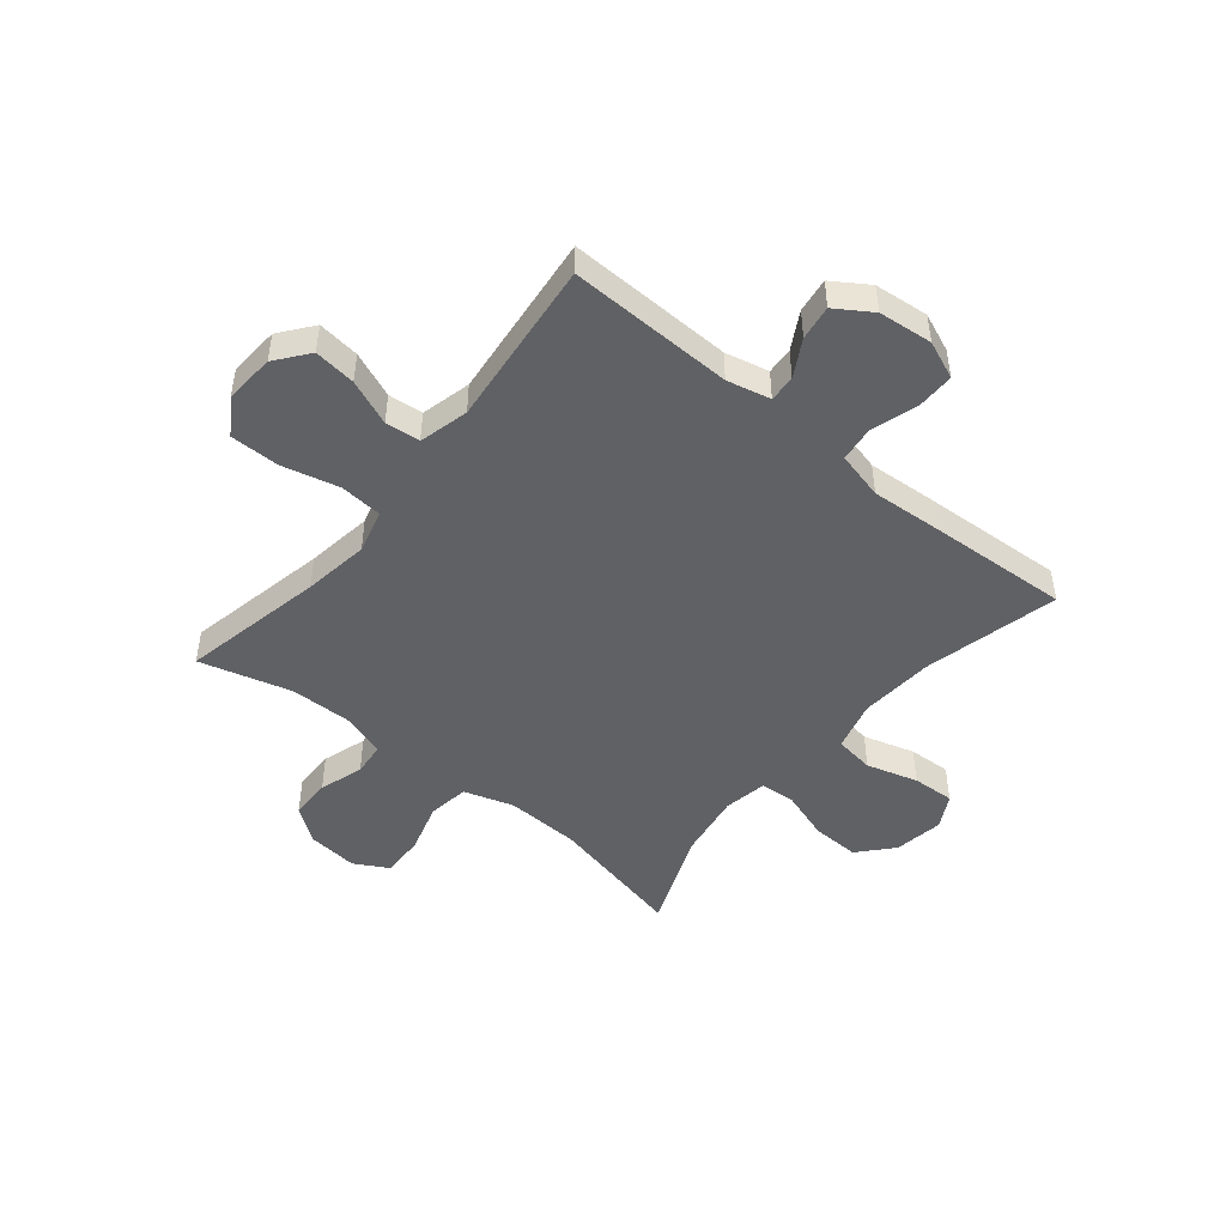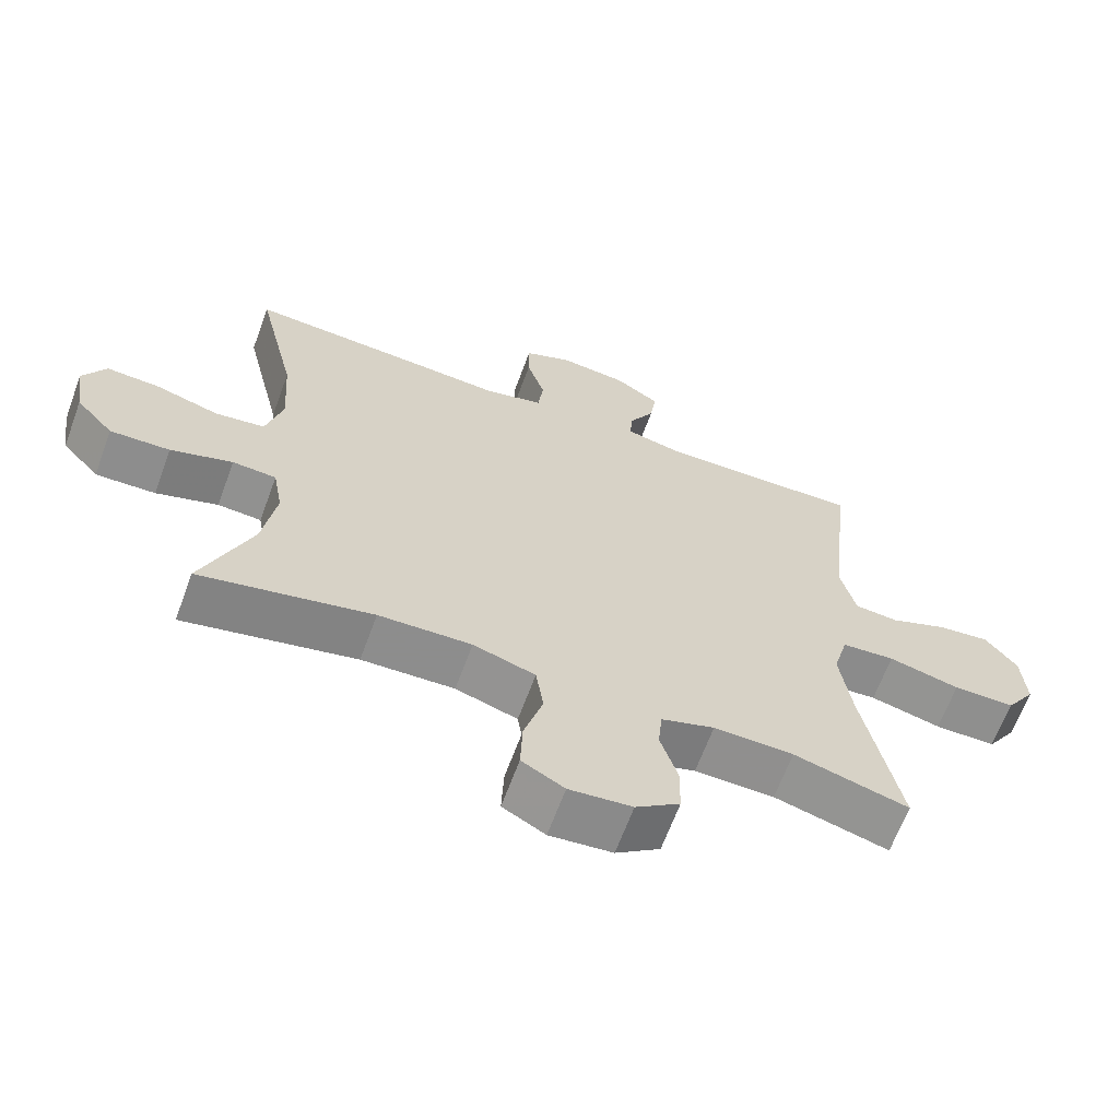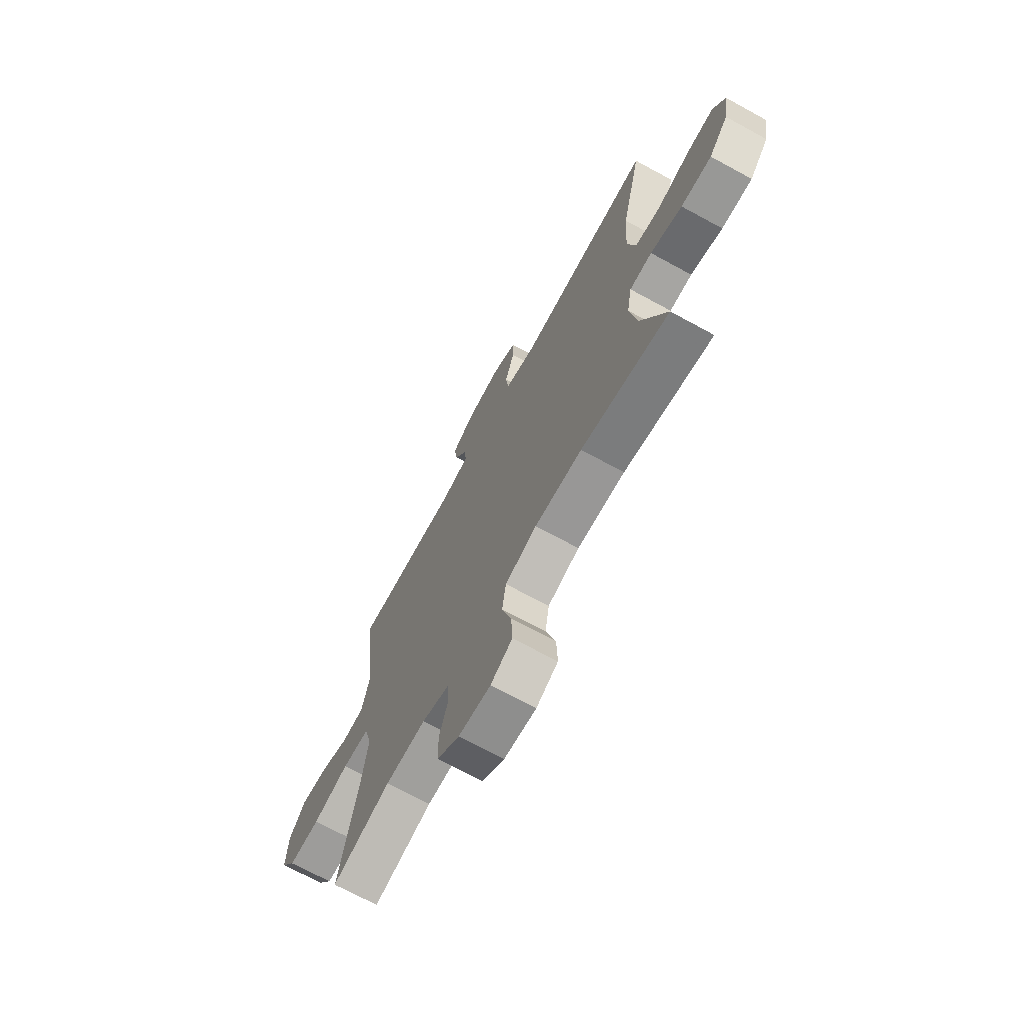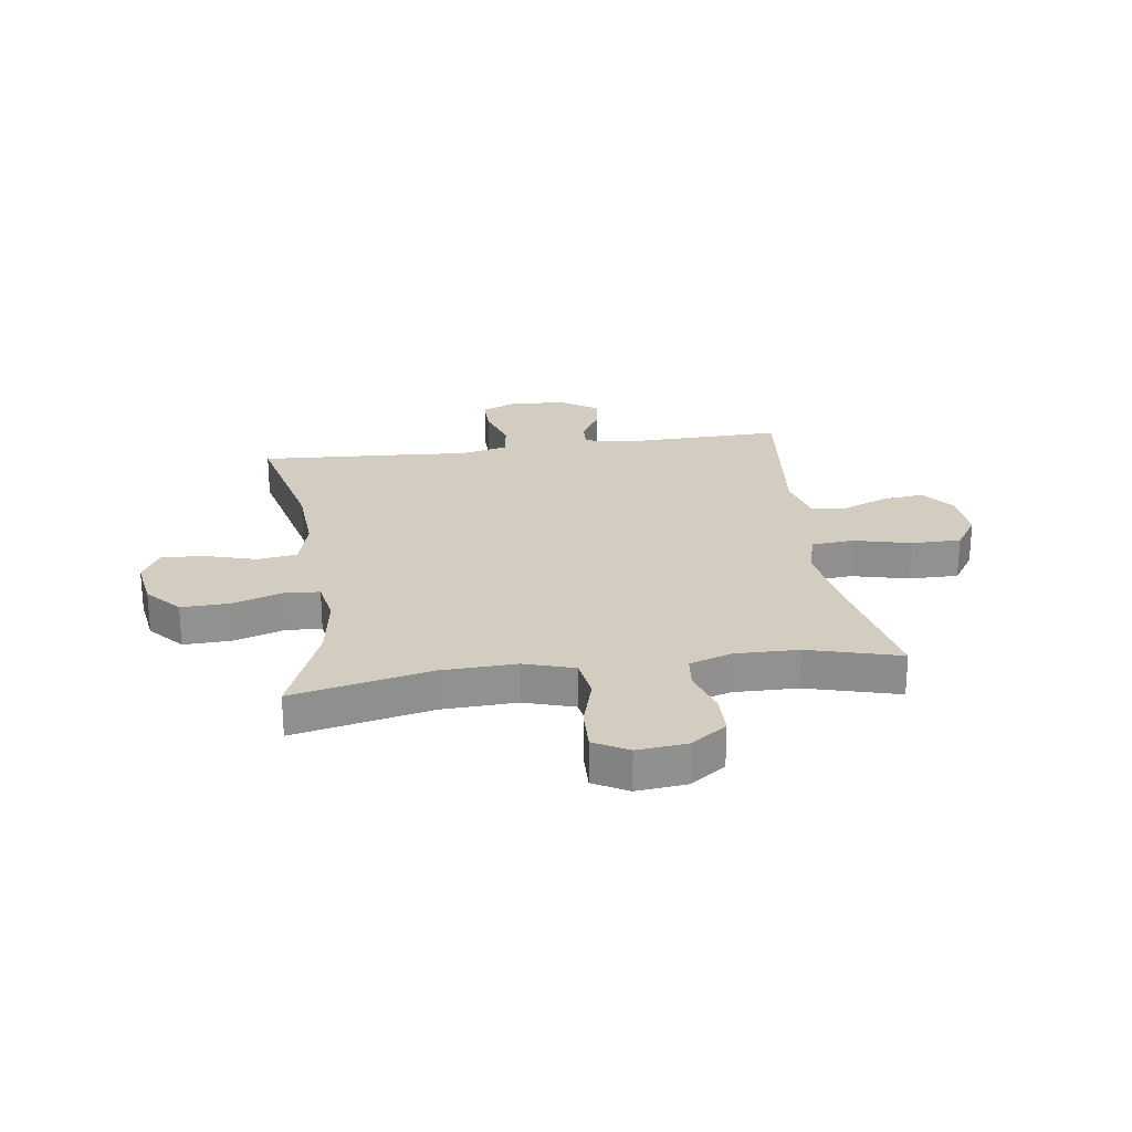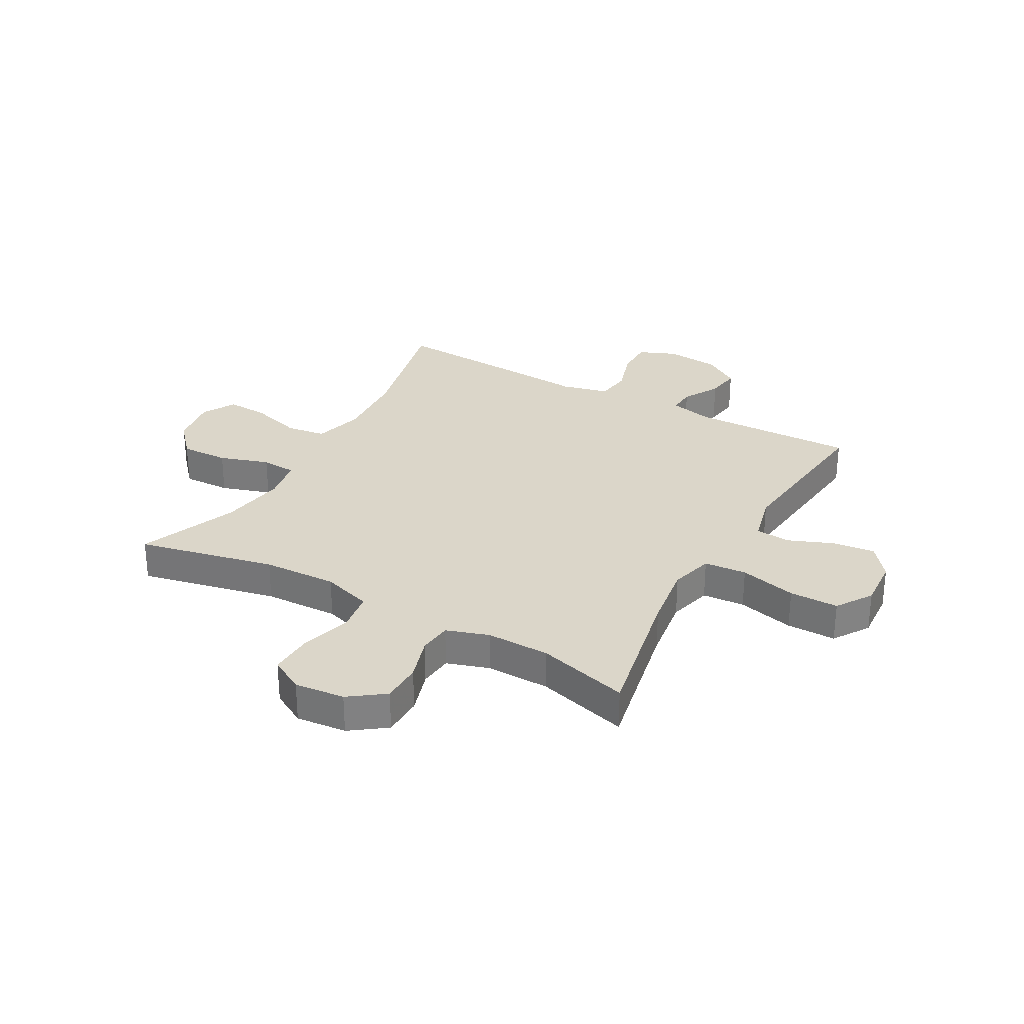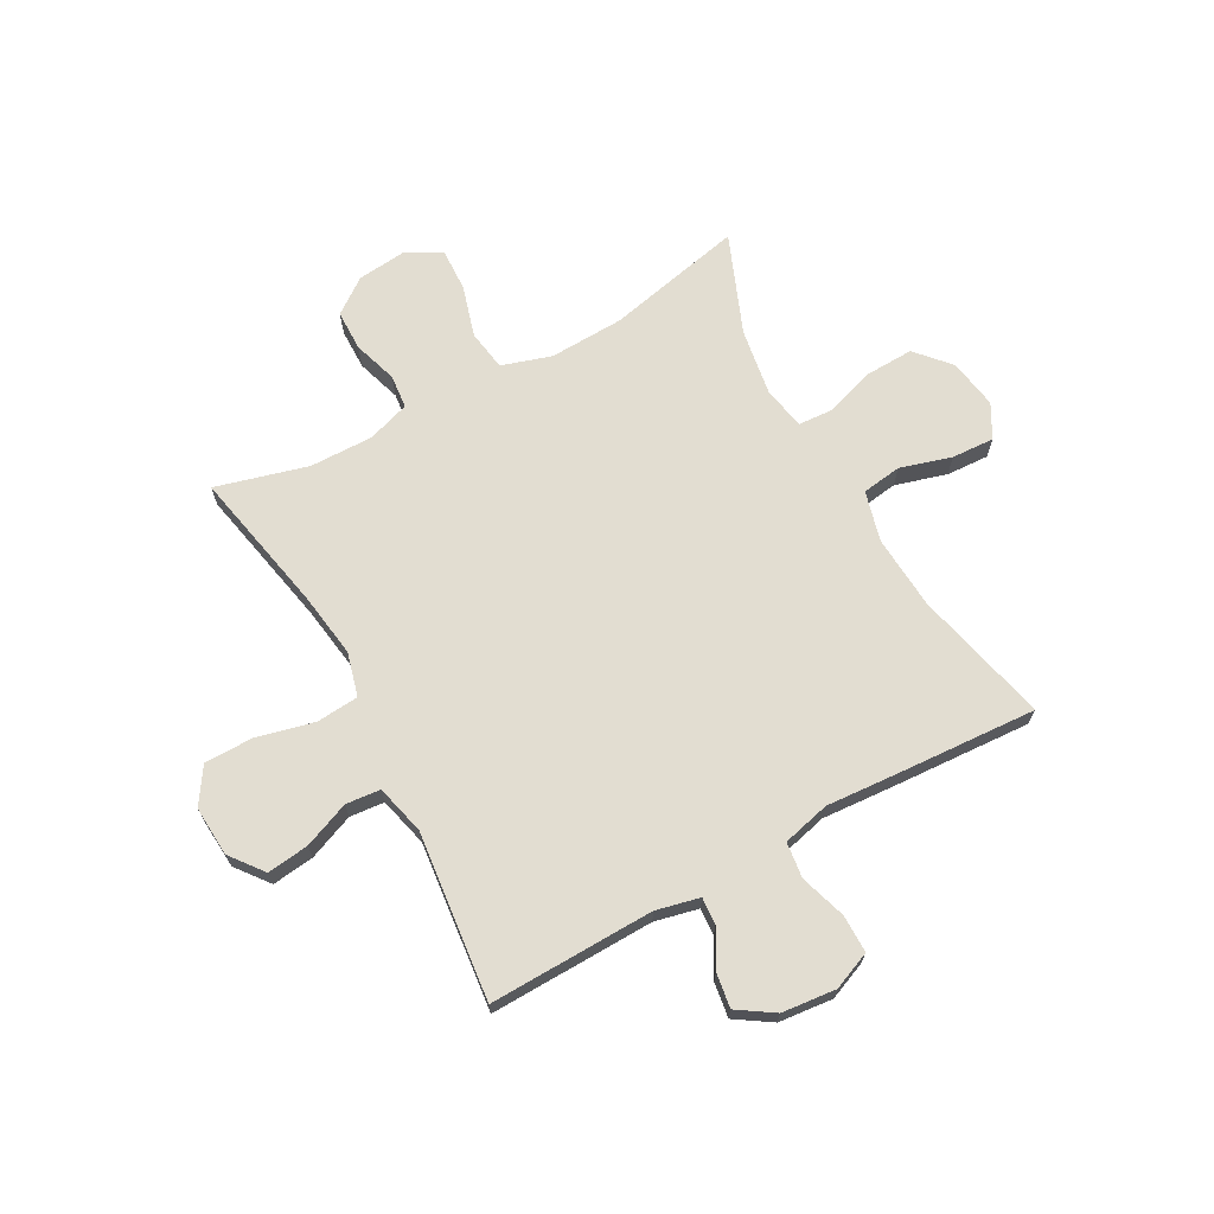
<metadata>
{"format":"obj","ext":"obj","renderer":"f3d","projection":"perspective","resolution":1024,"background":"white","views":[{"elev":-47.6,"azim":-39.4,"up":"+Y"},{"elev":-65.1,"azim":159.8,"up":"+Z"},{"elev":-70.3,"azim":61.4,"up":"+Z"},{"elev":24.5,"azim":172.0,"up":"+Y"},{"elev":29.9,"azim":-150.8,"up":"+Y"},{"elev":68.5,"azim":-28.8,"up":"+Y"}]}
</metadata>
<code>
v -0.5 0.07 -0.5
v -0.448 0.07 -0.244
v -0.431 0.07 -0.126
v -0.452 0.07 -0.048
v -0.528 0.07 -0.042
v -0.63 0.07 -0.067
v -0.718 0.07 -0.067
v -0.76 0.07 -0.003
v -0.754 0.07 0.087
v -0.708 0.07 0.146
v -0.633 0.07 0.137
v -0.551 0.07 0.104
v -0.489 0.07 0.11
v -0.467 0.07 0.199
v -0.5 0.07 0.5
v -0.205 0.07 0.493
v -0.127 0.07 0.511
v -0.13 0.07 0.559
v -0.167 0.07 0.625
v -0.176 0.07 0.687
v -0.112 0.07 0.729
v -0.015 0.07 0.739
v 0.053 0.07 0.711
v 0.053 0.07 0.643
v 0.027 0.07 0.561
v 0.035 0.07 0.497
v 0.12 0.07 0.476
v 0.249 0.07 0.485
v 0.5 0.07 0.5
v 0.443 0.07 0.258
v 0.434 0.07 0.125
v 0.458 0.07 0.035
v 0.529 0.07 0.025
v 0.621 0.07 0.052
v 0.697 0.07 0.056
v 0.73 0.07 -0.004
v 0.716 0.07 -0.093
v 0.662 0.07 -0.154
v 0.576 0.07 -0.151
v 0.487 0.07 -0.122
v 0.424 0.07 -0.126
v 0.41 0.07 -0.204
v 0.429 0.07 -0.323
v 0.5 0.07 -0.5
v 0.253 0.07 -0.446
v 0.12 0.07 -0.441
v 0.031 0.07 -0.469
v 0.02 0.07 -0.542
v 0.047 0.07 -0.634
v 0.05 0.07 -0.711
v -0.011 0.07 -0.745
v -0.101 0.07 -0.736
v -0.164 0.07 -0.69
v -0.165 0.07 -0.617
v -0.14 0.07 -0.538
v -0.146 0.07 -0.478
v -0.222 0.07 -0.453
v -0.336 0.07 -0.455
v -0.5 0 -0.5
v -0.448 0 -0.244
v -0.431 0 -0.126
v -0.452 0 -0.048
v -0.528 0 -0.042
v -0.63 0 -0.067
v -0.718 0 -0.067
v -0.76 0 -0.003
v -0.754 0 0.087
v -0.708 0 0.146
v -0.633 0 0.137
v -0.551 0 0.104
v -0.489 0 0.11
v -0.467 0 0.199
v -0.5 0 0.5
v -0.205 0 0.493
v -0.127 0 0.511
v -0.13 0 0.559
v -0.167 0 0.625
v -0.176 0 0.687
v -0.112 0 0.729
v -0.015 0 0.739
v 0.053 0 0.711
v 0.053 0 0.643
v 0.027 0 0.561
v 0.035 0 0.497
v 0.12 0 0.476
v 0.249 0 0.485
v 0.5 0 0.5
v 0.443 0 0.258
v 0.434 0 0.125
v 0.458 0 0.035
v 0.529 0 0.025
v 0.621 0 0.052
v 0.697 0 0.056
v 0.73 0 -0.004
v 0.716 0 -0.093
v 0.662 0 -0.154
v 0.576 0 -0.151
v 0.487 0 -0.122
v 0.424 0 -0.126
v 0.41 0 -0.204
v 0.429 0 -0.323
v 0.5 0 -0.5
v 0.253 0 -0.446
v 0.12 0 -0.441
v 0.031 0 -0.469
v 0.02 0 -0.542
v 0.047 0 -0.634
v 0.05 0 -0.711
v -0.011 0 -0.745
v -0.101 0 -0.736
v -0.164 0 -0.69
v -0.165 0 -0.617
v -0.14 0 -0.538
v -0.146 0 -0.478
v -0.222 0 -0.453
v -0.336 0 -0.455
f 52 53 54 55
f 52 55 56
f 51 52 56
f 48 49 50 51
f 47 48 51 56
f 46 47 56 57
f 43 44 45
f 42 43 45 46
f 41 42 46 57
f 37 38 39 40
f 37 40 41
f 36 37 41
f 33 34 35 36
f 32 33 36 41
f 31 32 41 57
f 27 28 29 30
f 26 27 30 31
f 22 23 24 25
f 22 25 26
f 21 22 26
f 18 19 20 21
f 17 18 21 26
f 16 17 26 31
f 14 15 16 31
f 9 10 11 12
f 7 8 9 12
f 5 6 7 12
f 4 5 12 13
f 3 4 13 14
f 58 1 2
f 58 2 3
f 31 57 58
f 3 14 31 58
f 113 112 111 110
f 114 113 110
f 114 110 109
f 109 108 107 106
f 114 109 106 105
f 115 114 105 104
f 103 102 101
f 104 103 101 100
f 115 104 100 99
f 98 97 96 95
f 99 98 95
f 99 95 94
f 94 93 92 91
f 99 94 91 90
f 115 99 90 89
f 88 87 86 85
f 89 88 85 84
f 83 82 81 80
f 84 83 80
f 84 80 79
f 79 78 77 76
f 84 79 76 75
f 89 84 75 74
f 89 74 73 72
f 70 69 68 67
f 70 67 66 65
f 70 65 64 63
f 71 70 63 62
f 72 71 62 61
f 60 59 116
f 61 60 116
f 116 115 89
f 116 89 72 61
f 1 59 60 2
f 2 60 61 3
f 3 61 62 4
f 4 62 63 5
f 5 63 64 6
f 6 64 65 7
f 7 65 66 8
f 8 66 67 9
f 9 67 68 10
f 10 68 69 11
f 11 69 70 12
f 12 70 71 13
f 13 71 72 14
f 14 72 73 15
f 15 73 74 16
f 16 74 75 17
f 17 75 76 18
f 18 76 77 19
f 19 77 78 20
f 20 78 79 21
f 21 79 80 22
f 22 80 81 23
f 23 81 82 24
f 24 82 83 25
f 25 83 84 26
f 26 84 85 27
f 27 85 86 28
f 28 86 87 29
f 29 87 88 30
f 30 88 89 31
f 31 89 90 32
f 32 90 91 33
f 33 91 92 34
f 34 92 93 35
f 35 93 94 36
f 36 94 95 37
f 37 95 96 38
f 38 96 97 39
f 39 97 98 40
f 40 98 99 41
f 41 99 100 42
f 42 100 101 43
f 43 101 102 44
f 44 102 103 45
f 45 103 104 46
f 46 104 105 47
f 47 105 106 48
f 48 106 107 49
f 49 107 108 50
f 50 108 109 51
f 51 109 110 52
f 52 110 111 53
f 53 111 112 54
f 54 112 113 55
f 55 113 114 56
f 56 114 115 57
f 57 115 116 58
f 58 116 59 1

</code>
